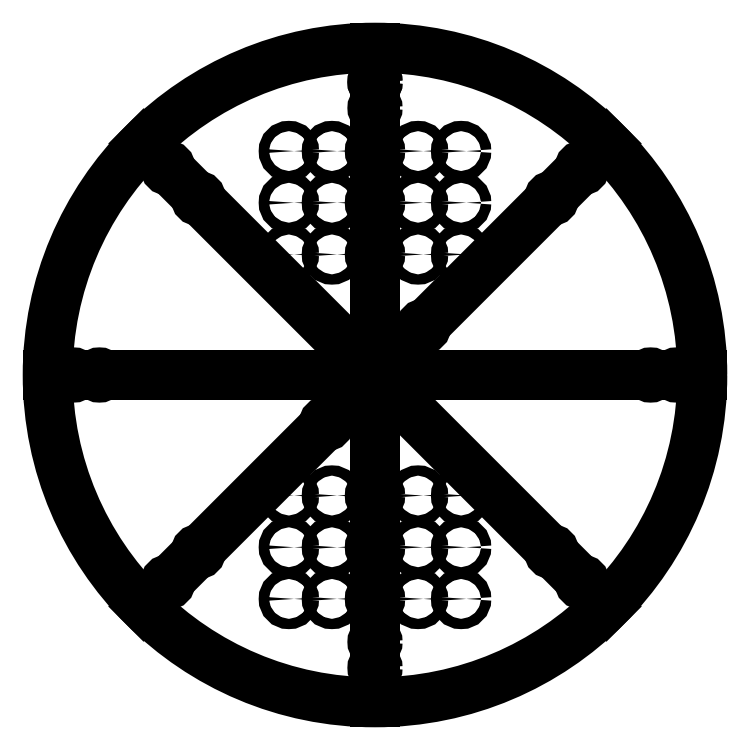
<metadata>
{"format":"dxf","ext":"dxf","renderer":"ezdxf+matplotlib","layout":"modelspace","background":"white","min_lineweight":24,"dpi":150}
</metadata>
<code>
0
SECTION
2
ENTITIES
0
CIRCLE
8
0
10
-447.5
20
102.5
30
0
40
1.5
0
CIRCLE
8
0
10
-600
20
100
30
0
40
3
0
CIRCLE
8
0
10
-525
20
70
30
0
40
3
0
LINE
8
0
10
-740
20
0
30
0
11
-360
21
0
31
0
0
CIRCLE
8
0
10
-575
20
130
30
0
40
3
0
CIRCLE
8
0
10
-575
20
100
30
0
40
3
0
CIRCLE
8
0
10
-500
20
130
30
0
40
3
0
CIRCLE
8
0
10
-550
20
70
30
0
40
3
0
CIRCLE
8
0
10
-550
20
100
30
0
40
3
0
CIRCLE
8
0
10
-710
20
1.048e-13
30
0
40
1.5
0
CIRCLE
8
0
10
-600
20
70
30
0
40
3
0
CIRCLE
8
0
10
-575
20
70
30
0
40
3
0
CIRCLE
8
0
10
-550
20
1.776e-14
30
0
40
190
0
CIRCLE
8
0
10
-600
20
130
30
0
40
3
0
CIRCLE
8
0
10
-500
20
70
30
0
40
3
0
CIRCLE
8
0
10
-525
20
-70
30
0
40
3
0
CIRCLE
8
0
10
-575
20
-130
30
0
40
3
0
CIRCLE
8
0
10
-600
20
-130
30
0
40
3
0
CIRCLE
8
0
10
-652.5
20
-102.5
30
0
40
1.5
0
CIRCLE
8
0
10
-500
20
-70
30
0
40
3
0
CIRCLE
8
0
10
-525
20
-100
30
0
40
3
0
CIRCLE
8
0
10
-550
20
-100
30
0
40
3
0
CIRCLE
8
0
10
-575
20
-100
30
0
40
3
0
CIRCLE
8
0
10
-600
20
-100
30
0
40
3
0
CIRCLE
8
0
10
-500
20
-130
30
0
40
3
0
CIRCLE
8
0
10
-575
20
-70
30
0
40
3
0
CIRCLE
8
0
10
-525
20
-130
30
0
40
3
0
CIRCLE
8
0
10
-550
20
-130
30
0
40
3
0
CIRCLE
8
0
10
-550
20
-155
30
0
40
1.5
0
CIRCLE
8
0
10
-600
20
-70
30
0
40
3
0
CIRCLE
8
0
10
-500
20
-100
30
0
40
3
0
CIRCLE
8
0
10
-550
20
-70
30
0
40
3
0
LINE
8
0
10
-684.4
20
-134.4
30
0
11
-415.6
21
134.4
31
0
0
LINE
8
0
10
-684.4
20
134.4
30
0
11
-415.6
21
-134.4
31
0
0
CIRCLE
8
0
10
-525
20
100
30
0
40
3
0
CIRCLE
8
0
10
-390
20
4.155e-17
30
0
40
1.5
0
CIRCLE
8
0
10
-525
20
130
30
0
40
3
0
CIRCLE
8
0
10
-550
20
130
30
0
40
3
0
CIRCLE
8
0
10
-500
20
100
30
0
40
3
0
CIRCLE
8
0
10
-447.5
20
-102.5
30
0
40
1.5
0
LINE
8
0
10
-550
20
-190
30
0
11
-550
21
190
31
0
0
CIRCLE
8
0
10
-652.5
20
102.5
30
0
40
1.5
0
CIRCLE
8
0
10
-550
20
-170
30
0
40
1.5
0
CIRCLE
8
0
10
-550
20
155
30
0
40
1.5
0
CIRCLE
8
0
10
-550
20
170
30
0
40
1.5
0
CIRCLE
8
0
10
-375
20
0
30
0
40
1.5
0
CIRCLE
8
0
10
-429.8
20
-120.2
30
0
40
1.5
0
CIRCLE
8
0
10
-670.2
20
-120.2
30
0
40
1.5
0
CIRCLE
8
0
10
-725
20
0
30
0
40
1.5
0
CIRCLE
8
0
10
-429.8
20
120.2
30
0
40
1.5
0
CIRCLE
8
0
10
-550
20
170
30
0
40
1.5
0
CIRCLE
8
0
10
-670.2
20
120.2
30
0
40
1.5
0
CIRCLE
8
0
10
-564.1
20
-14.14
30
0
40
1.5
0
CIRCLE
8
0
10
-578.3
20
-28.28
30
0
40
1.5
0
CIRCLE
8
0
10
-521.7
20
28.28
30
0
40
1.5
0
CIRCLE
8
0
10
-535.9
20
14.14
30
0
40
1.5
0
ENDSEC
0
EOF

</code>
